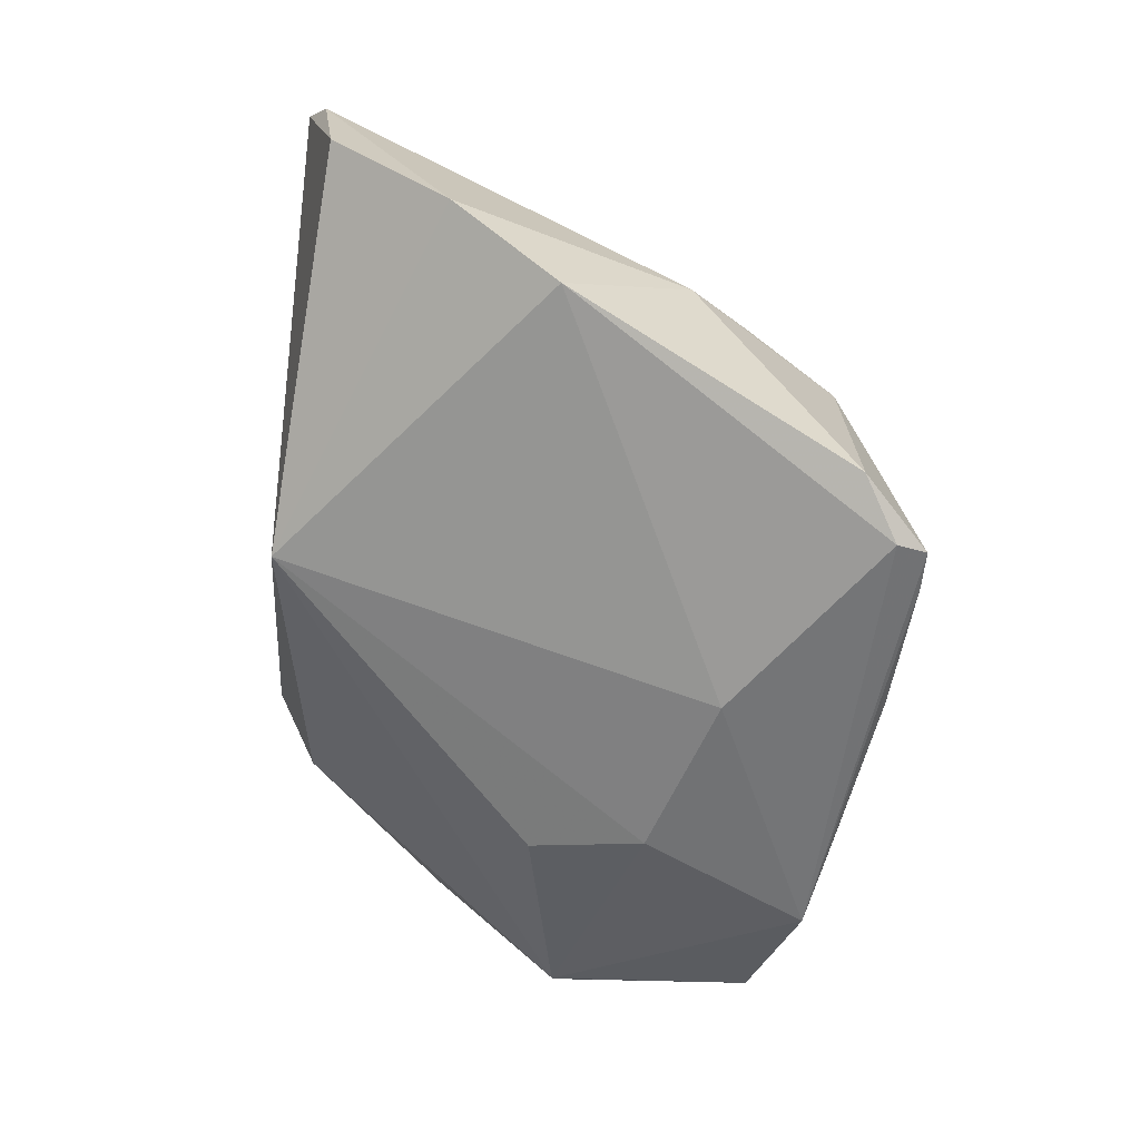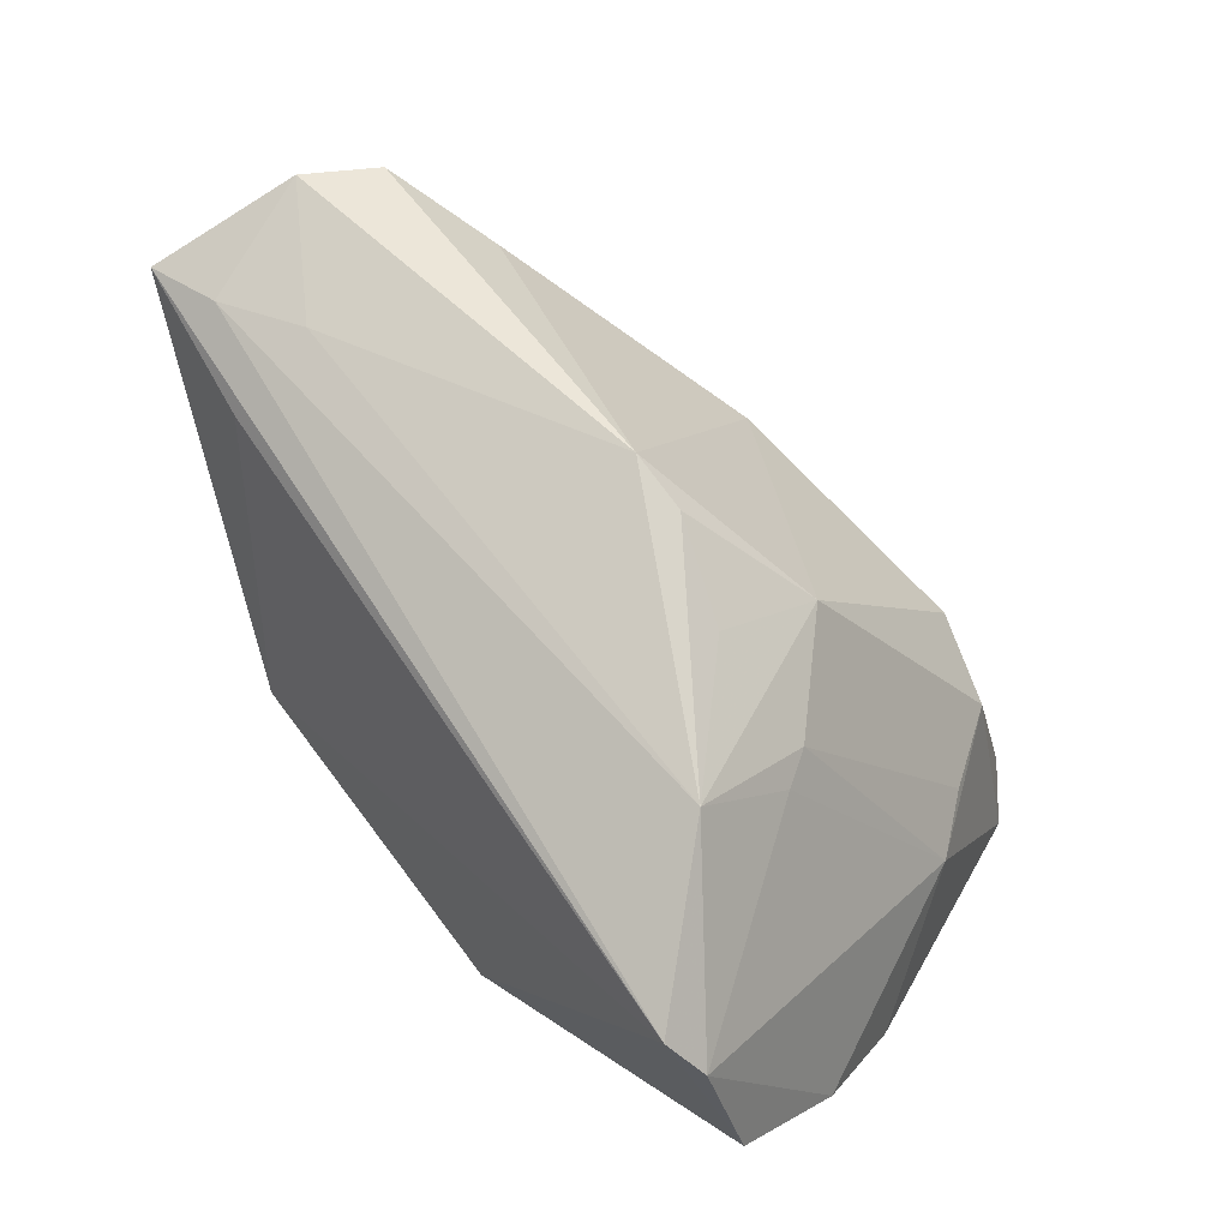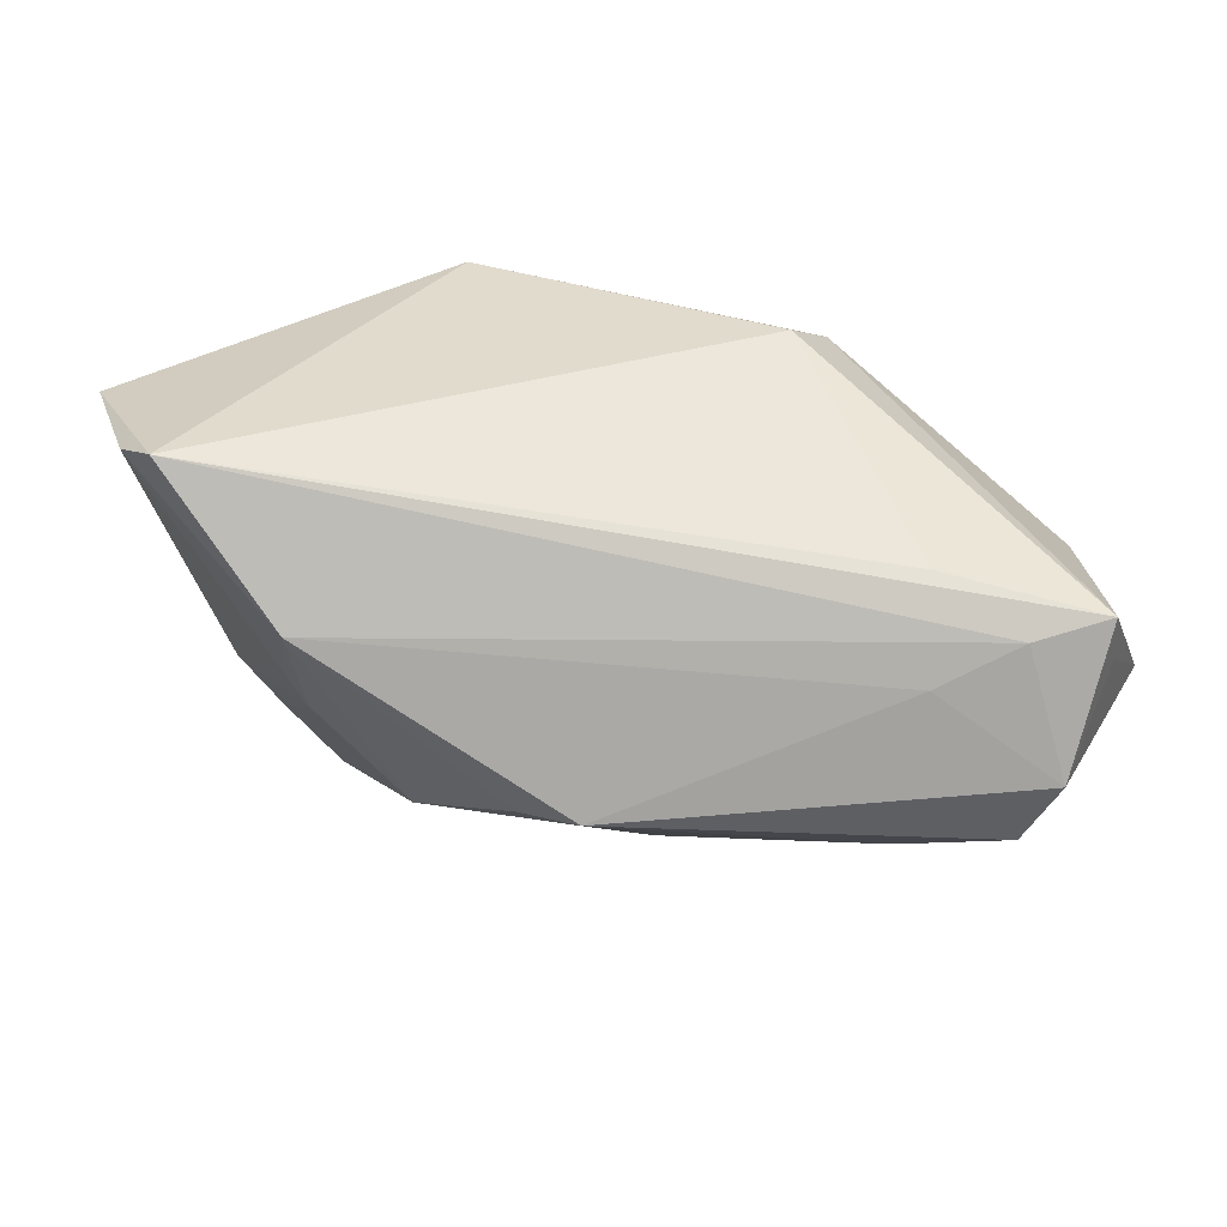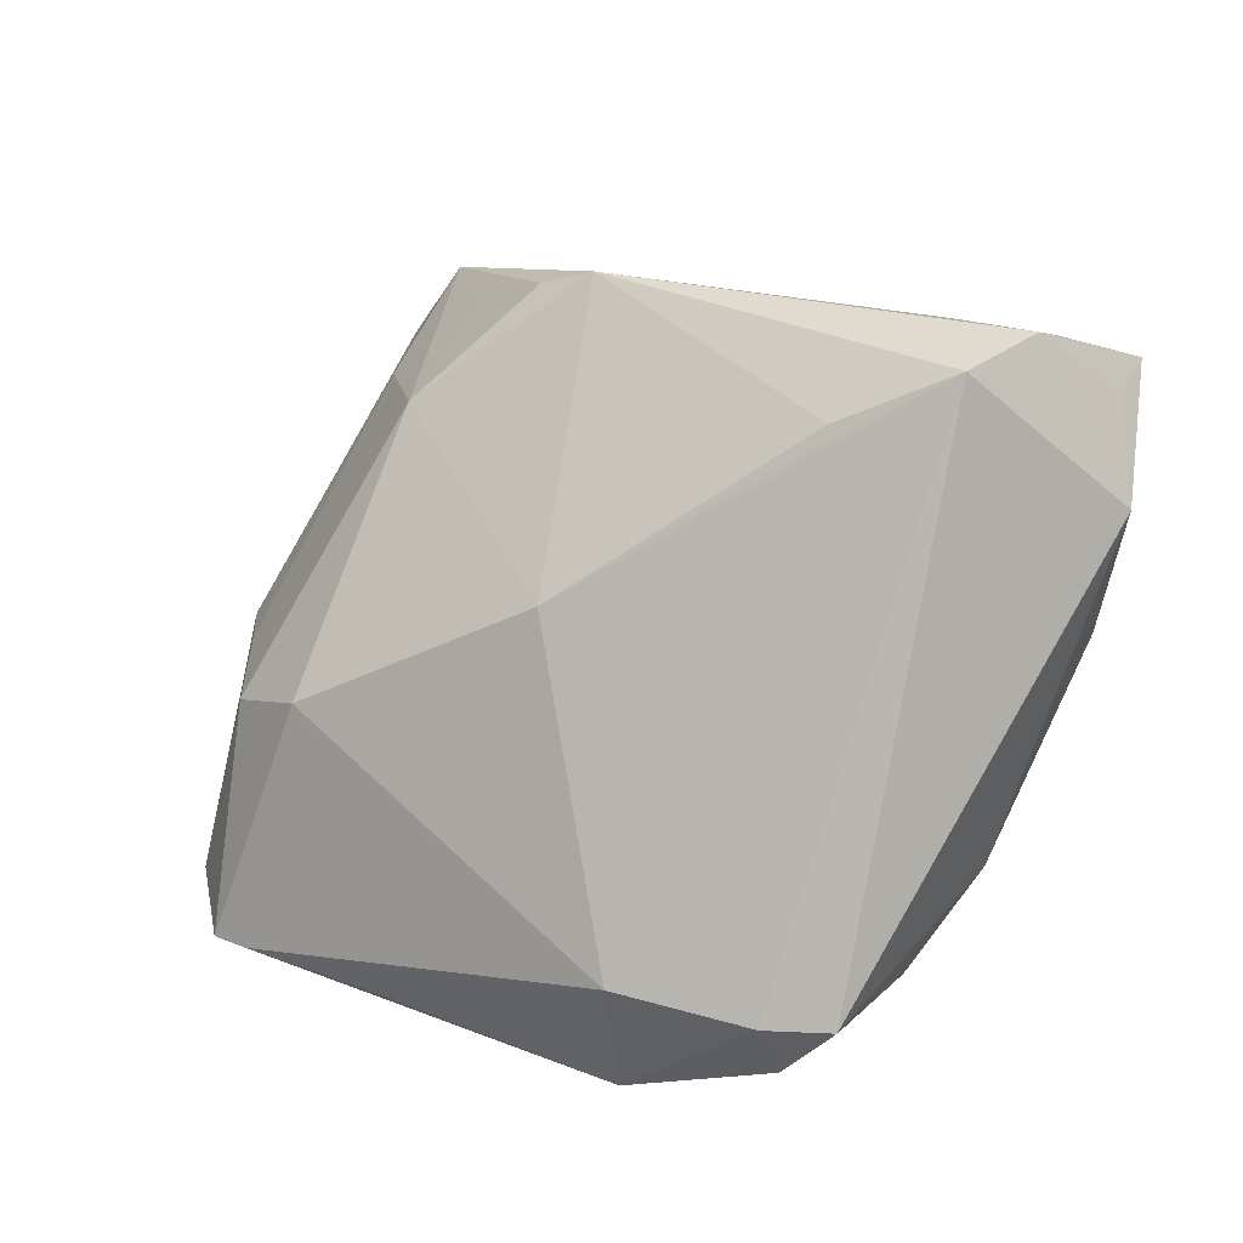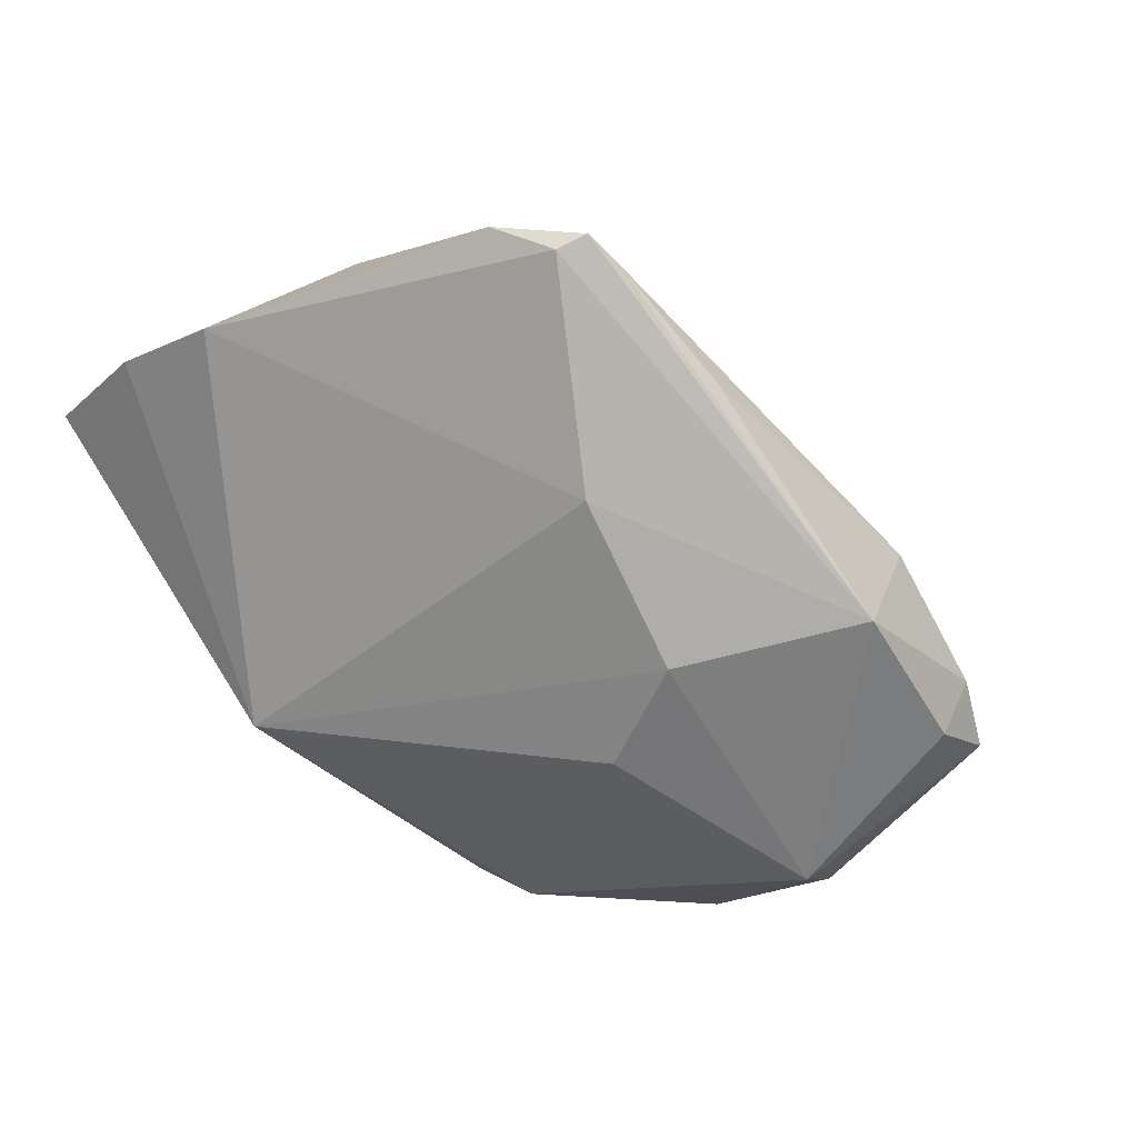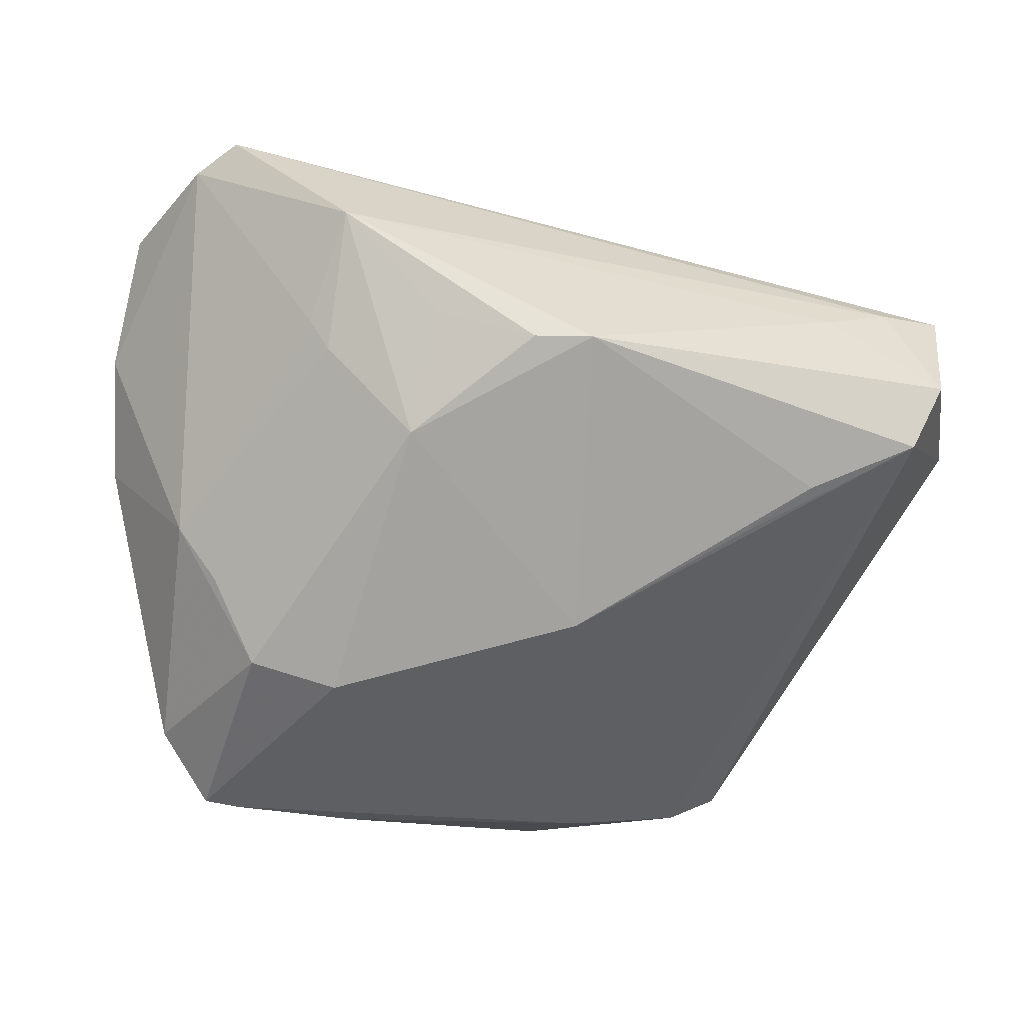
<metadata>
{"format":"obj","ext":"obj","renderer":"f3d","projection":"perspective","resolution":1024,"background":"white","views":[{"elev":-50.8,"azim":85.0,"up":"+Y"},{"elev":61.8,"azim":49.2,"up":"+Y"},{"elev":33.9,"azim":179.4,"up":"+Z"},{"elev":23.2,"azim":-148.2,"up":"+Y"},{"elev":-71.8,"azim":134.0,"up":"+Y"},{"elev":-33.7,"azim":160.0,"up":"+Z"}]}
</metadata>
<code>
v 0.0129 -0.03305 -0.03585
v -0.02374 -0.009995 0.02738
v -0.03679 -0.03071 -0.01625
v -0.03704 -0.03104 -0.003609
v -0.02915 0.03274 -0.01165
v -0.018 -0.02338 -0.03586
v 0.05632 0.003444 0.02822
v 0.04033 -0.003646 -0.01896
v -0.05024 0.006993 0.009945
v -0.04471 -0.01684 -0.002045
v -0.03101 0.03787 0.01234
v -0.04061 -0.02553 -0.02757
v 0.01118 0.03881 -0.002064
v 0.034 -0.005835 -0.02923
v 0.03334 -0.03211 -0.0369
v -0.03375 -0.02531 -0.03153
v 0.02369 -0.00244 -0.03274
v -0.019 -0.002986 0.03197
v -0.05036 0.03319 0.01284
v 0.03365 0.02392 0.0007587
v -0.01036 -0.03504 0.001265
v -0.004028 0.01279 -0.02631
v -0.05514 0.02341 0.005157
v 0.05317 -0.01675 0.002974
v -0.01664 -0.03818 -0.03073
v 0.0229 0.02581 -0.01093
v -0.02199 0.02618 -0.01628
v -0.0387 -0.0148 0.0105
v 0.05633 -0.007132 0.01495
v 0.02199 0.03393 0.002251
v -0.05019 0.02884 0.01665
v -0.03738 -0.03074 -0.005668
v 0.01722 -0.02025 0.03197
v 0.04549 -0.004139 -0.01196
v 0.03462 0.03294 0.01597
v 0.04779 0.02337 0.03197
v 0.03612 0.02354 0.004943
v 0.03456 -0.03273 -0.03342
v -0.04136 0.03883 -0.006267
v 0.04058 -0.02865 -0.02952
v 0.004308 0.04118 -0.002126
v -0.04515 0.04118 0.002458
v 0.02877 -0.03217 -0.03699
v 0.05174 0.01841 0.02976
v 0.0137 -0.03643 -0.01765
v -0.0498 0.03488 0.01918
v -0.03373 -0.03292 -0.02677
v -0.04088 0.03638 0.01711
v -0.03125 0.03111 0.02256
v -0.005486 -0.03836 -0.01135
f 25 15 38
f 2 4 33
f 33 4 21
f 42 39 23
f 41 39 42
f 24 33 45
f 45 38 24
f 25 38 45
f 24 38 40
f 40 38 15
f 25 16 6
f 6 16 39
f 25 4 47
f 47 16 25
f 22 6 39
f 17 6 22
f 26 22 41
f 17 22 26
f 33 7 36
f 36 7 44
f 29 33 24
f 29 7 33
f 44 7 29
f 25 45 50
f 50 4 25
f 50 21 4
f 33 21 50
f 50 45 33
f 25 6 1
f 43 17 15
f 43 6 17
f 43 1 6
f 43 15 25
f 25 1 43
f 10 9 23
f 16 47 12
f 23 39 12
f 39 16 12
f 12 10 23
f 5 39 41
f 41 22 5
f 23 9 31
f 4 2 28
f 2 9 28
f 28 10 4
f 9 10 28
f 35 36 44
f 3 12 47
f 4 10 32
f 10 12 32
f 12 3 32
f 32 47 4
f 32 3 47
f 27 22 39
f 39 5 27
f 27 5 22
f 17 26 14
f 15 17 14
f 14 40 15
f 23 31 46
f 46 9 2
f 46 31 9
f 33 36 18
f 18 2 33
f 18 46 2
f 13 26 41
f 41 35 13
f 26 35 20
f 20 14 26
f 8 14 20
f 36 35 48
f 48 46 36
f 42 46 48
f 19 42 23
f 23 46 19
f 19 46 42
f 36 46 49
f 49 18 36
f 46 18 49
f 30 35 26
f 26 13 30
f 30 13 35
f 8 20 34
f 44 29 34
f 34 29 24
f 24 40 34
f 40 14 34
f 34 14 8
f 37 35 44
f 37 20 35
f 44 34 37
f 37 34 20
f 41 42 11
f 42 48 11
f 11 35 41
f 11 48 35

</code>
